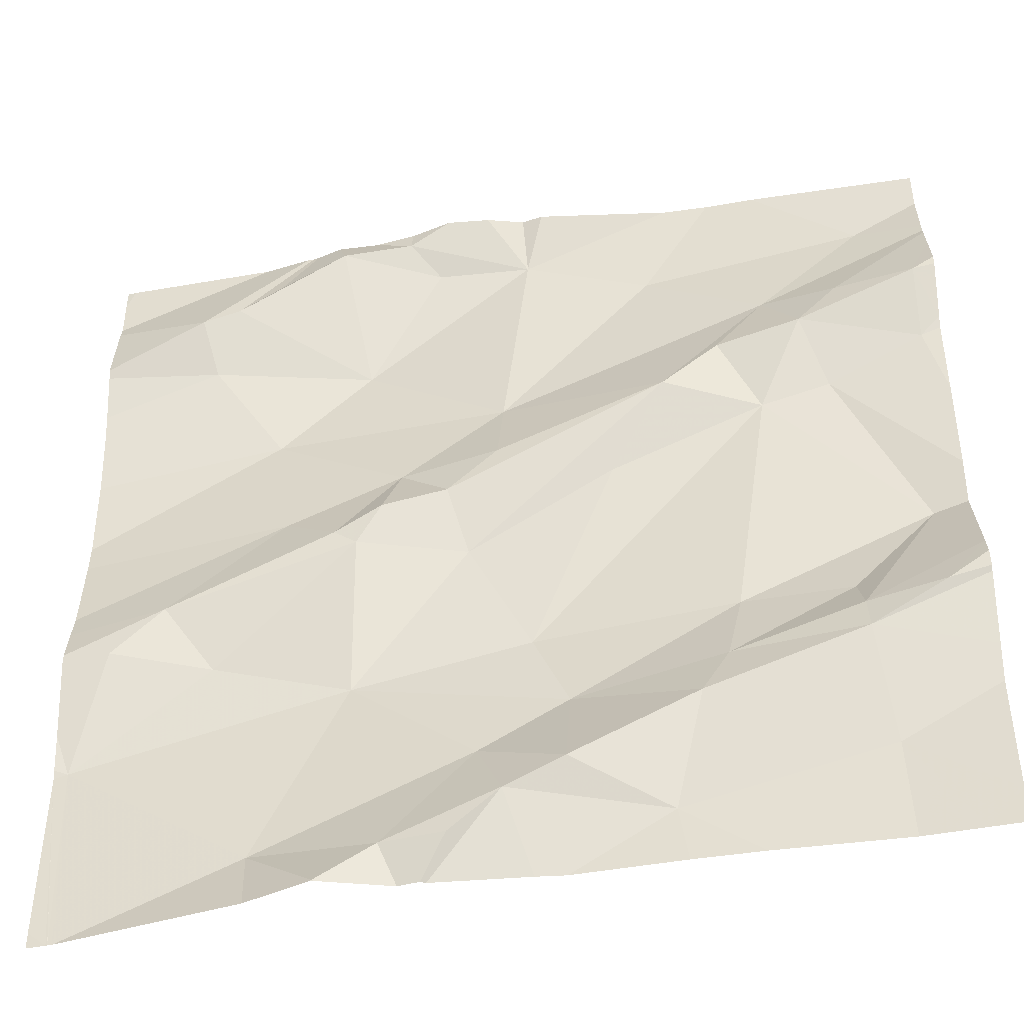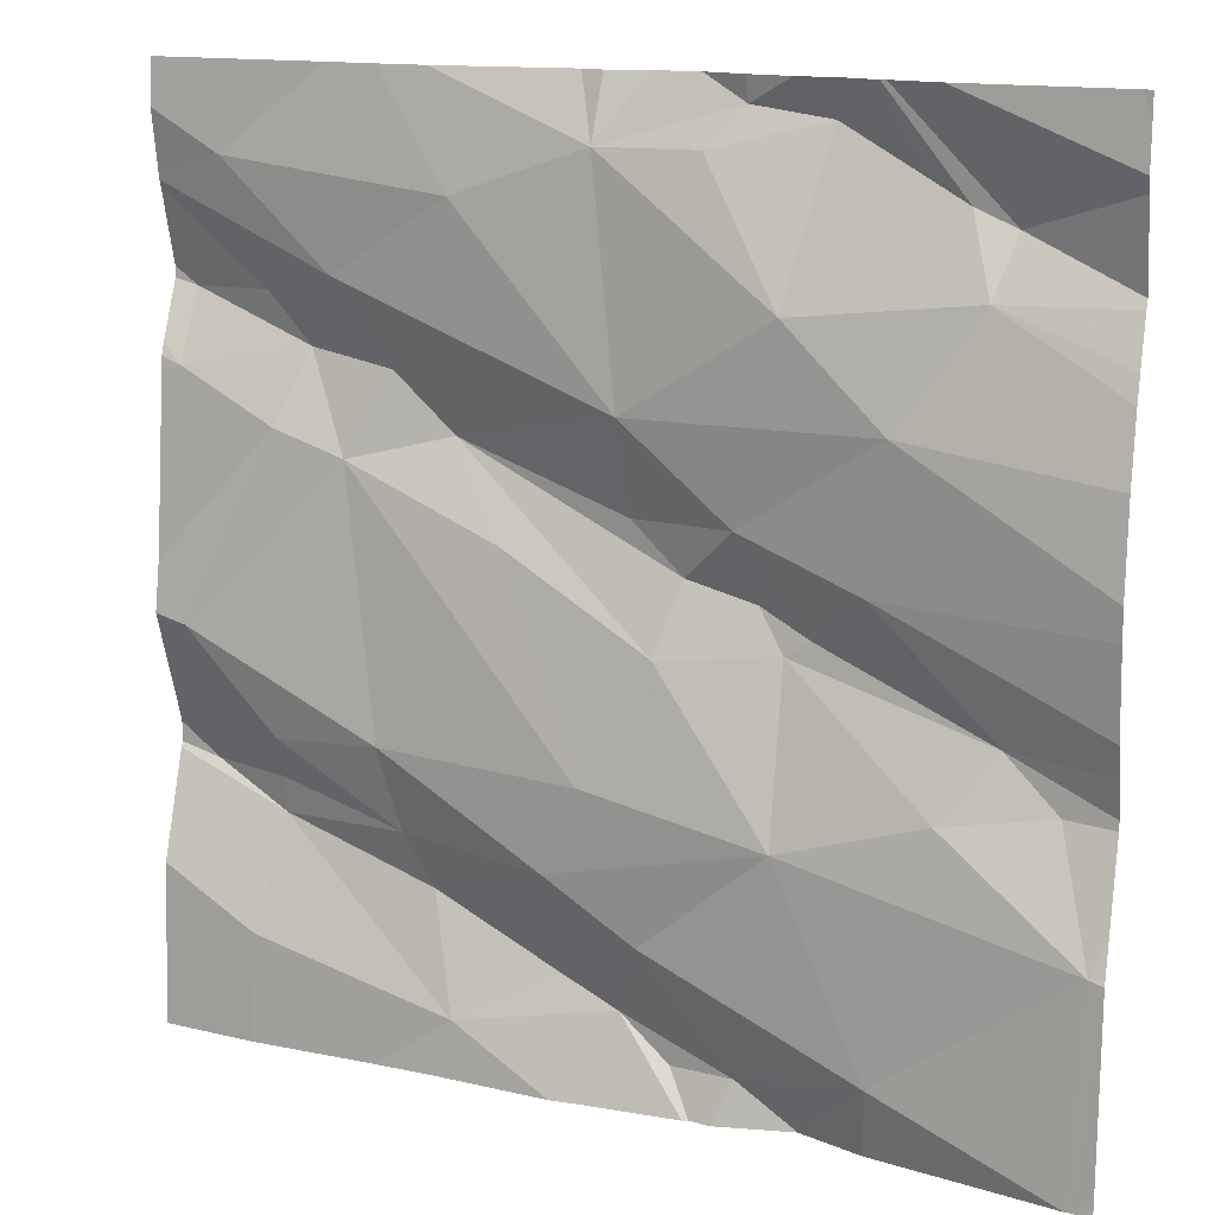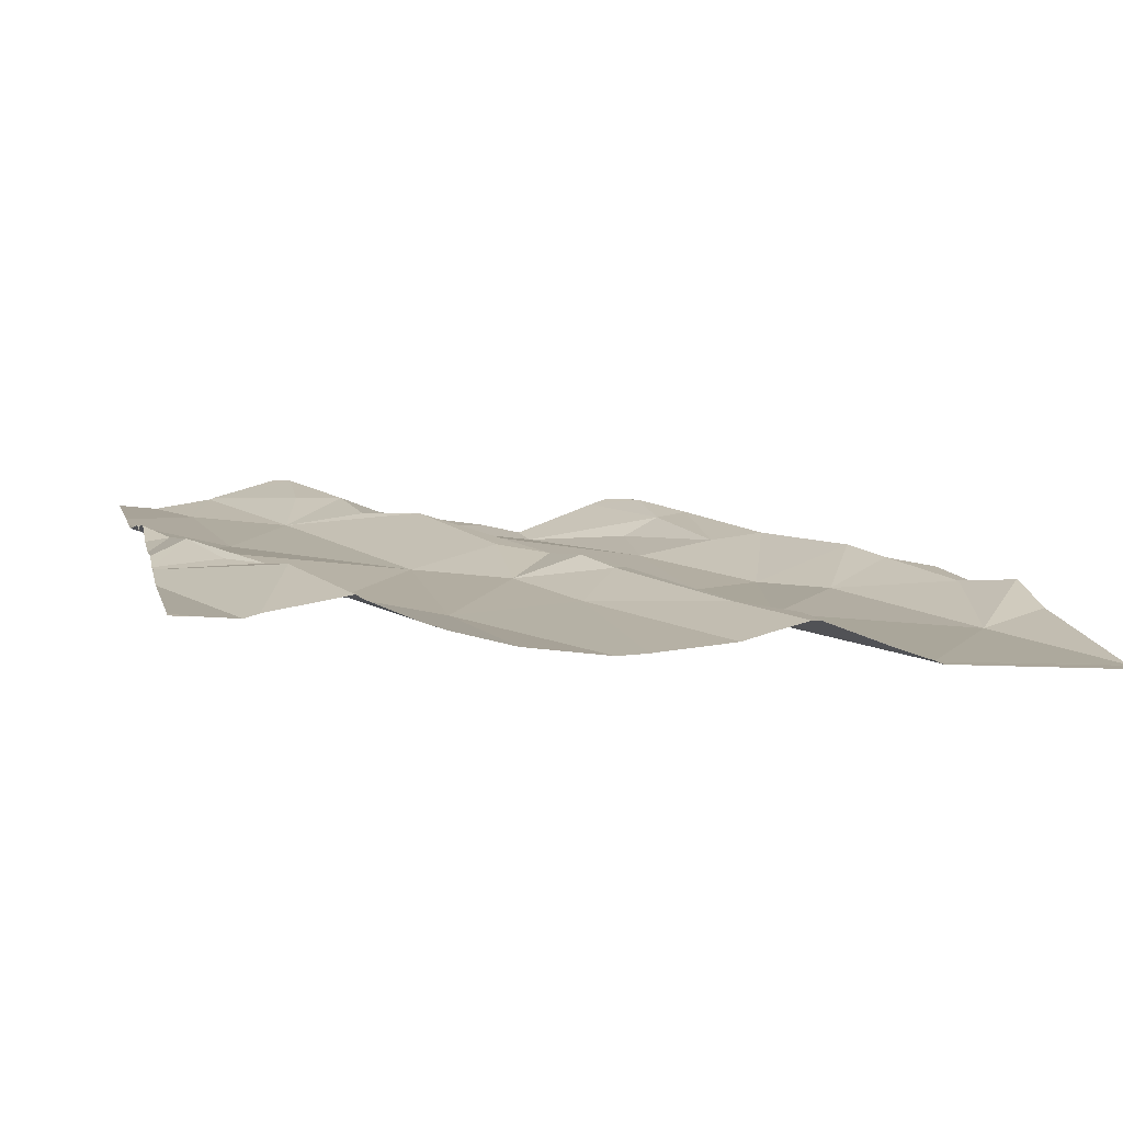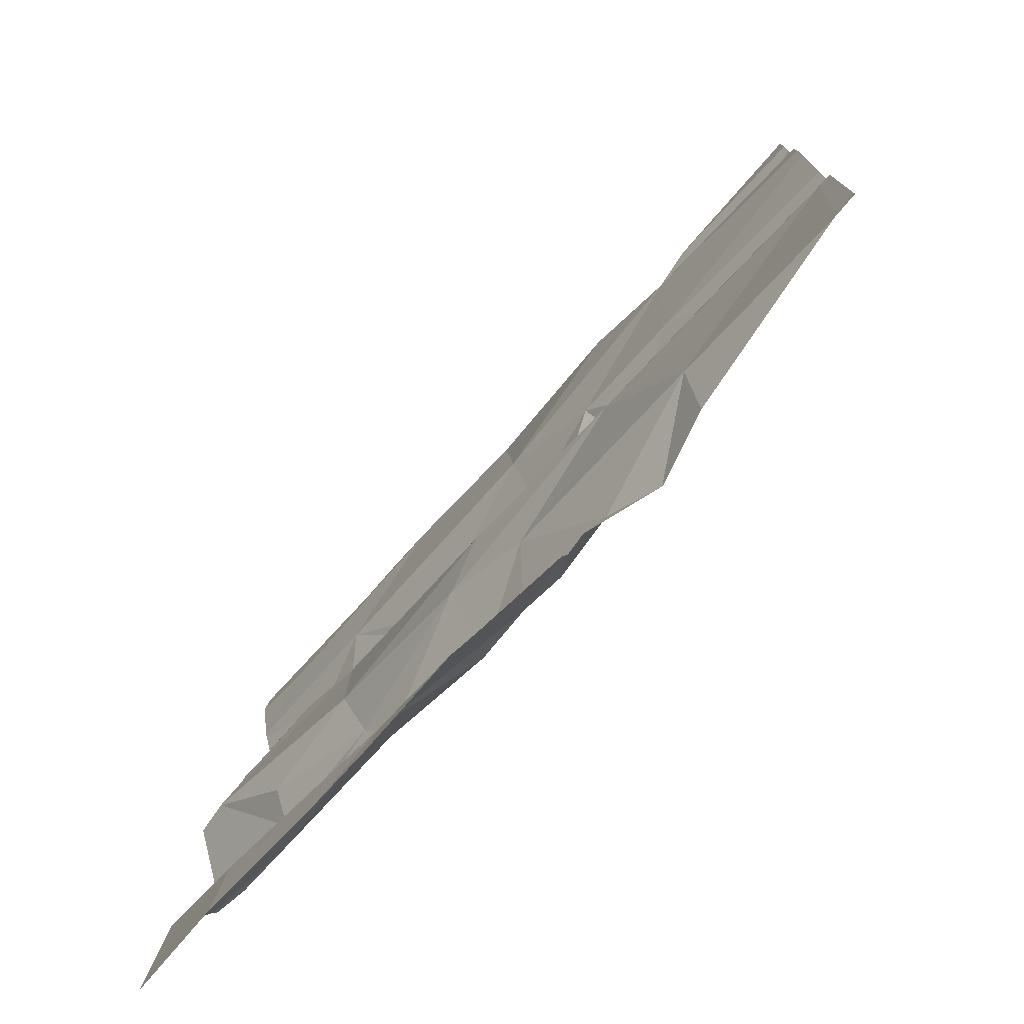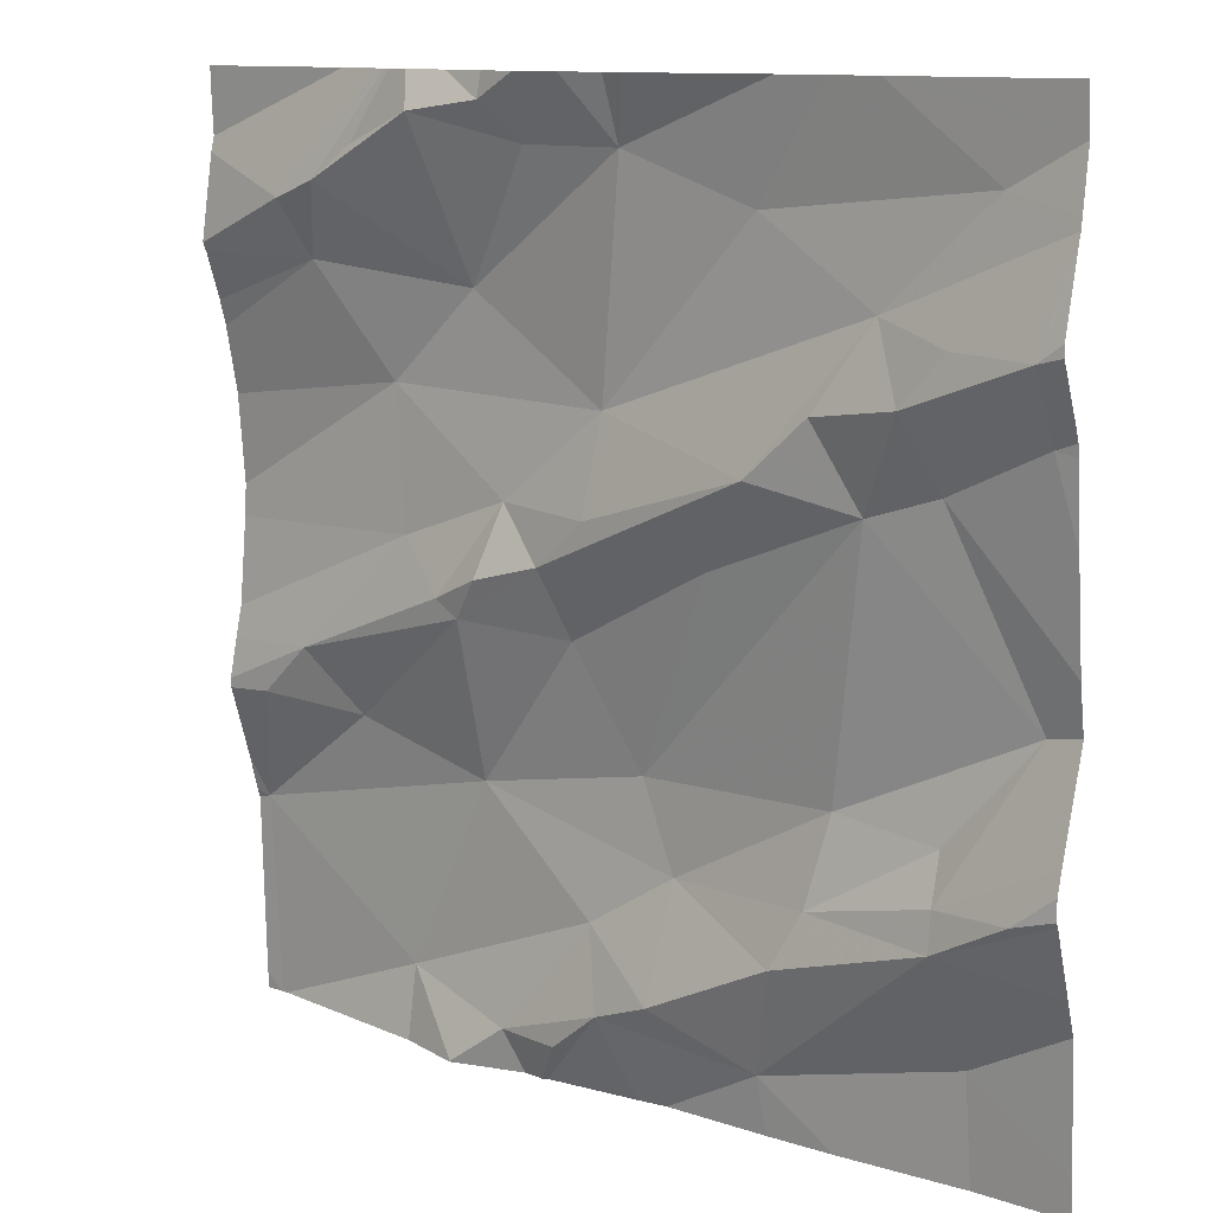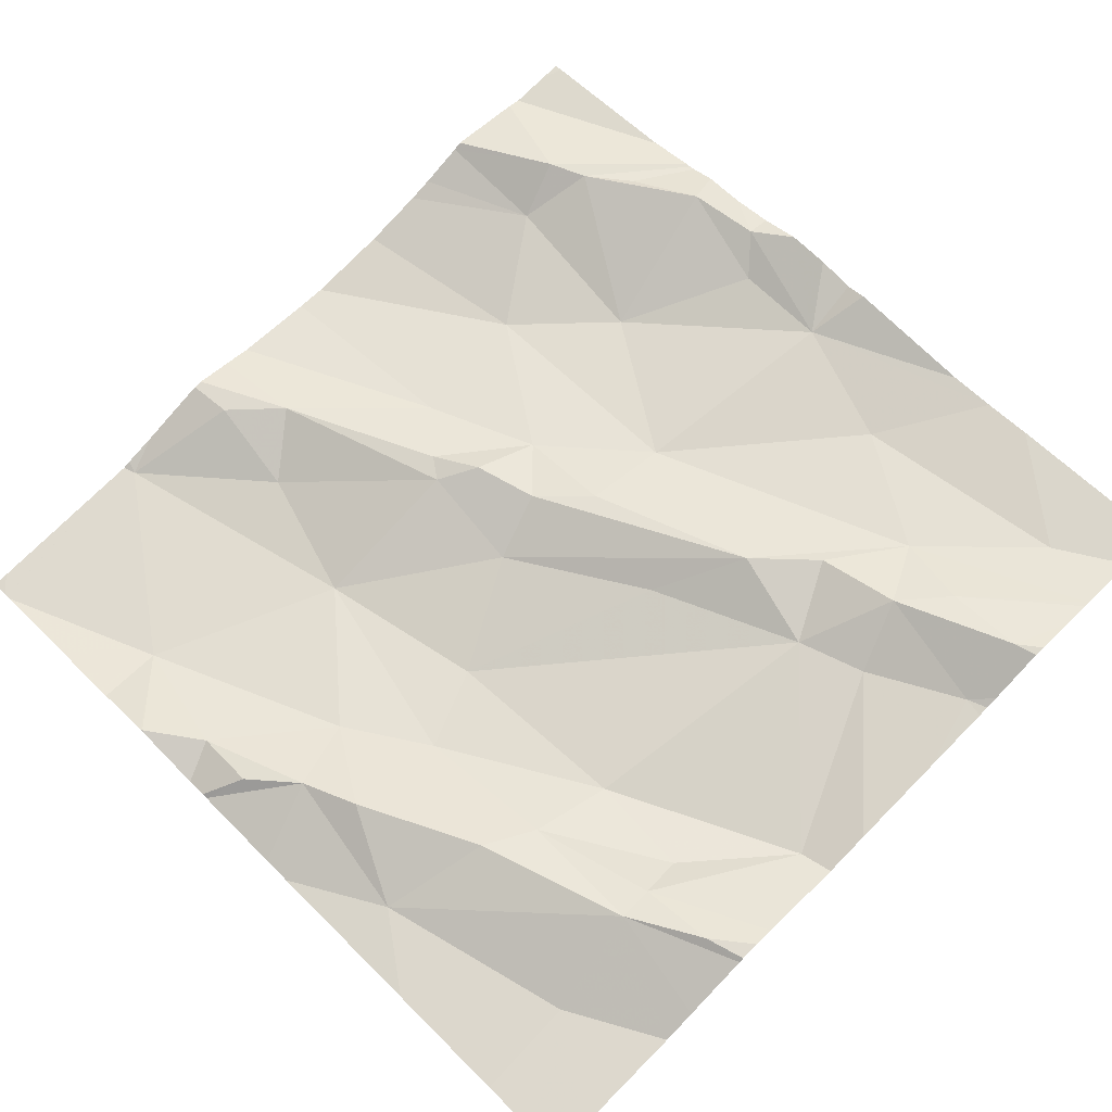
<metadata>
{"format":"obj","ext":"obj","renderer":"f3d","projection":"perspective","resolution":1024,"background":"white","views":[{"elev":-47.2,"azim":3.0,"up":"+Y"},{"elev":14.3,"azim":-161.4,"up":"+Y"},{"elev":-0.2,"azim":-103.4,"up":"+Z"},{"elev":-76.3,"azim":-139.3,"up":"+Y"},{"elev":11.5,"azim":30.7,"up":"+Y"},{"elev":71.5,"azim":45.0,"up":"+Z"}]}
</metadata>
<code>
v -41.27 248.3 502.1
v -41.27 248.3 502.1
v -42.11 247.9 502
v -42.11 248.3 502
v -42.09 248.2 502
v -41.27 247.7 502.1
v -42.17 247.8 502
v -41.27 247.7 502.1
v -42.01 248.1 502
v -41.99 248 502
v -42.21 247.7 501.9
v -42.01 247.5 501.9
v -41.95 248.4 502
v -42.02 248.4 502
v -42.07 248.3 502
v -41.94 248.4 502
v -41.93 247.5 502
v -41.99 248.4 502
v -41.27 248.4 502.1
v -41.91 247.7 502
v -41.87 248 502
v -41.27 248.3 502.1
v -41.27 248.3 502.1
v -41.27 247.9 502.1
v -41.27 247.8 502.1
v -41.94 247.9 502
v -41.91 247.9 502
v -41.91 248.2 502
v -42.06 247.8 501.9
v -41.27 247.8 502.1
v -41.86 248.4 502
v -41.81 247.5 502
v -41.87 247.5 502
v -41.75 247.6 502
v -41.86 248.4 502
v -41.59 247.5 502
v -41.37 247.6 502
v -41.82 248.4 502.1
v -41.31 247.7 502.1
v -41.39 247.7 502.1
v -41.51 247.5 502
v -41.39 248.1 502.1
v -41.47 248.1 502.1
v -41.42 248.2 502.1
v -41.51 248.4 502.1
v -41.45 248.4 502.1
v -41.59 248.3 502
v -41.75 248.1 502
v -41.72 248.4 502
v -41.78 247.6 502
v -41.58 248.1 502.1
v -41.63 248 502
v -41.79 247.9 502
v -41.72 247.8 502
v -41.85 247.5 502
v -41.83 247.5 502
v -41.38 248.2 502.1
v -41.29 248.2 502.1
v -41.37 247.5 502
v -41.29 248.1 502.1
v -41.46 248.2 502.1
v -41.34 248.3 502.1
v -41.3 247.9 502
v -41.72 247.5 502
v -41.83 247.5 502
v -41.39 247.7 502.1
v -42.2 247.5 501.9
v -41.69 247.6 502
v -41.69 247.7 502
v -41.56 247.6 502.1
v -41.51 248.1 502.1
v -41.53 247.7 502
v -41.51 247.8 502
v -41.83 248.4 502
v -41.39 247.8 502
v -41.76 248 502
v -41.88 248 502
v -41.77 248.4 502.1
v -41.81 248 502
v -42 247.5 502
v -41.94 247.5 502
v -42.19 247.5 501.9
v -42.2 247.5 501.9
v -42.22 247.9 501.9
v -42.22 247.8 502
v -42.22 248.2 502
v -42.22 248.3 502
v -42.22 247.8 502
v -42.22 248 501.9
v -42.22 248 501.9
v -42.22 248.2 502
v -42.22 248.4 502
v -42.22 248.3 502
v -42.22 248.2 501.9
v -42.22 248.4 502
v -42.22 248.1 501.9
v -42.22 247.9 501.9
v -42.22 247.7 501.9
v -42.22 247.7 501.9
v -42.22 247.7 501.9
v -42.22 247.5 501.9
v -41.98 248.4 502
v -41.27 247.6 502.1
v -41.27 247.7 502.1
v -41.27 248 502.1
v -41.27 247.9 502.1
v -41.99 248.4 502
v -41.27 247.5 502
v -41.27 247.9 502.1
v -41.27 248.2 502.1
v -41.27 248.2 502.1
v -41.27 248.2 502.1
v -41.27 248.1 502.1
v -41.27 248.1 502.1
v -41.58 247.5 502
v -41.93 247.5 502
v -41.93 247.5 502
v -41.69 247.5 502
v -42.2 247.5 501.9
v -42.22 247.5 501.9
v -41.3 247.5 502
v -41.27 247.5 502
v -41.73 248.4 502
v -41.71 248.4 502.1
v -41.91 248.4 502
v -41.56 248.4 502.1
v -41.27 248.4 502.1
v -42.04 248.4 502
v -42.2 248.4 502
v -41.41 248.4 502.1
v -42.21 248.4 502
v -42.22 248.4 502
f 106 42 63
f 86 4 87
f 7 3 85
f 10 9 89
f 82 11 83
f 107 14 102
f 16 14 15
f 81 12 80
f 20 11 12
f 10 21 9
f 119 100 67
f 92 4 18
f 126 49 45
f 95 92 129
f 4 15 107
f 9 5 94
f 84 10 97
f 105 60 42
f 118 36 64
f 104 66 103
f 103 37 108
f 83 100 119
f 11 7 88
f 27 26 3
f 5 9 28
f 20 27 29
f 3 29 27
f 29 11 20
f 4 5 15
f 28 15 5
f 117 17 81
f 7 29 3
f 28 16 15
f 26 10 3
f 6 39 8
f 7 11 29
f 102 16 13
f 33 32 34
f 59 36 41
f 30 39 25
f 43 42 44
f 125 35 31
f 65 32 56
f 48 47 49
f 33 34 50
f 52 51 53
f 53 54 52
f 57 44 58
f 60 44 42
f 47 61 62
f 61 47 48
f 63 40 30
f 1 57 23
f 23 58 2
f 46 19 130
f 124 49 126
f 39 66 8
f 66 37 103
f 105 42 106
f 69 68 70
f 44 57 61
f 43 44 71
f 47 62 46
f 62 61 1
f 70 36 66
f 66 40 72
f 68 36 70
f 61 71 44
f 51 43 71
f 70 72 69
f 43 73 63
f 35 74 49
f 38 49 78
f 51 52 43
f 74 16 28
f 74 35 16
f 20 54 53
f 56 33 55
f 63 73 75
f 72 70 66
f 48 76 51
f 77 26 27
f 43 52 54
f 63 75 40
f 123 49 124
f 73 72 75
f 37 66 36
f 106 63 109
f 20 53 27
f 69 54 20
f 20 12 50
f 79 53 51
f 48 51 61
f 51 76 79
f 28 9 48
f 21 76 48
f 21 48 9
f 79 76 21
f 27 53 79
f 50 34 68
f 77 21 26
f 12 33 50
f 77 79 21
f 77 27 79
f 55 17 116
f 40 75 72
f 51 71 61
f 54 69 73
f 72 73 69
f 58 60 110
f 58 44 60
f 116 17 117
f 39 40 66
f 115 36 118
f 28 48 49
f 68 34 36
f 21 10 26
f 63 42 43
f 78 49 123
f 55 33 17
f 73 43 54
f 13 35 125
f 12 17 33
f 28 49 74
f 49 47 45
f 50 69 20
f 68 69 50
f 45 47 46
f 36 34 64
f 56 32 33
f 46 62 19
f 65 34 32
f 8 66 104
f 84 3 10
f 85 3 84
f 38 35 49
f 86 5 4
f 22 62 1
f 87 4 93
f 88 7 85
f 19 62 22
f 89 9 96
f 90 10 89
f 64 34 65
f 91 5 86
f 2 58 112
f 41 36 115
f 93 4 92
f 23 57 58
f 94 5 91
f 31 35 38
f 96 9 94
f 1 61 57
f 59 37 36
f 97 10 90
f 98 11 99
f 24 63 30
f 25 39 6
f 99 11 88
f 100 11 98
f 67 101 120
f 100 101 67
f 13 16 35
f 30 40 39
f 80 12 82
f 108 37 121
f 18 4 107
f 109 63 24
f 81 17 12
f 110 60 114
f 111 58 110
f 83 11 100
f 112 58 111
f 102 14 16
f 113 60 105
f 82 12 11
f 114 60 113
f 121 37 59
f 107 15 14
f 122 108 121
f 128 92 18
f 129 92 128
f 130 19 127
f 131 95 129
f 132 95 131

</code>
